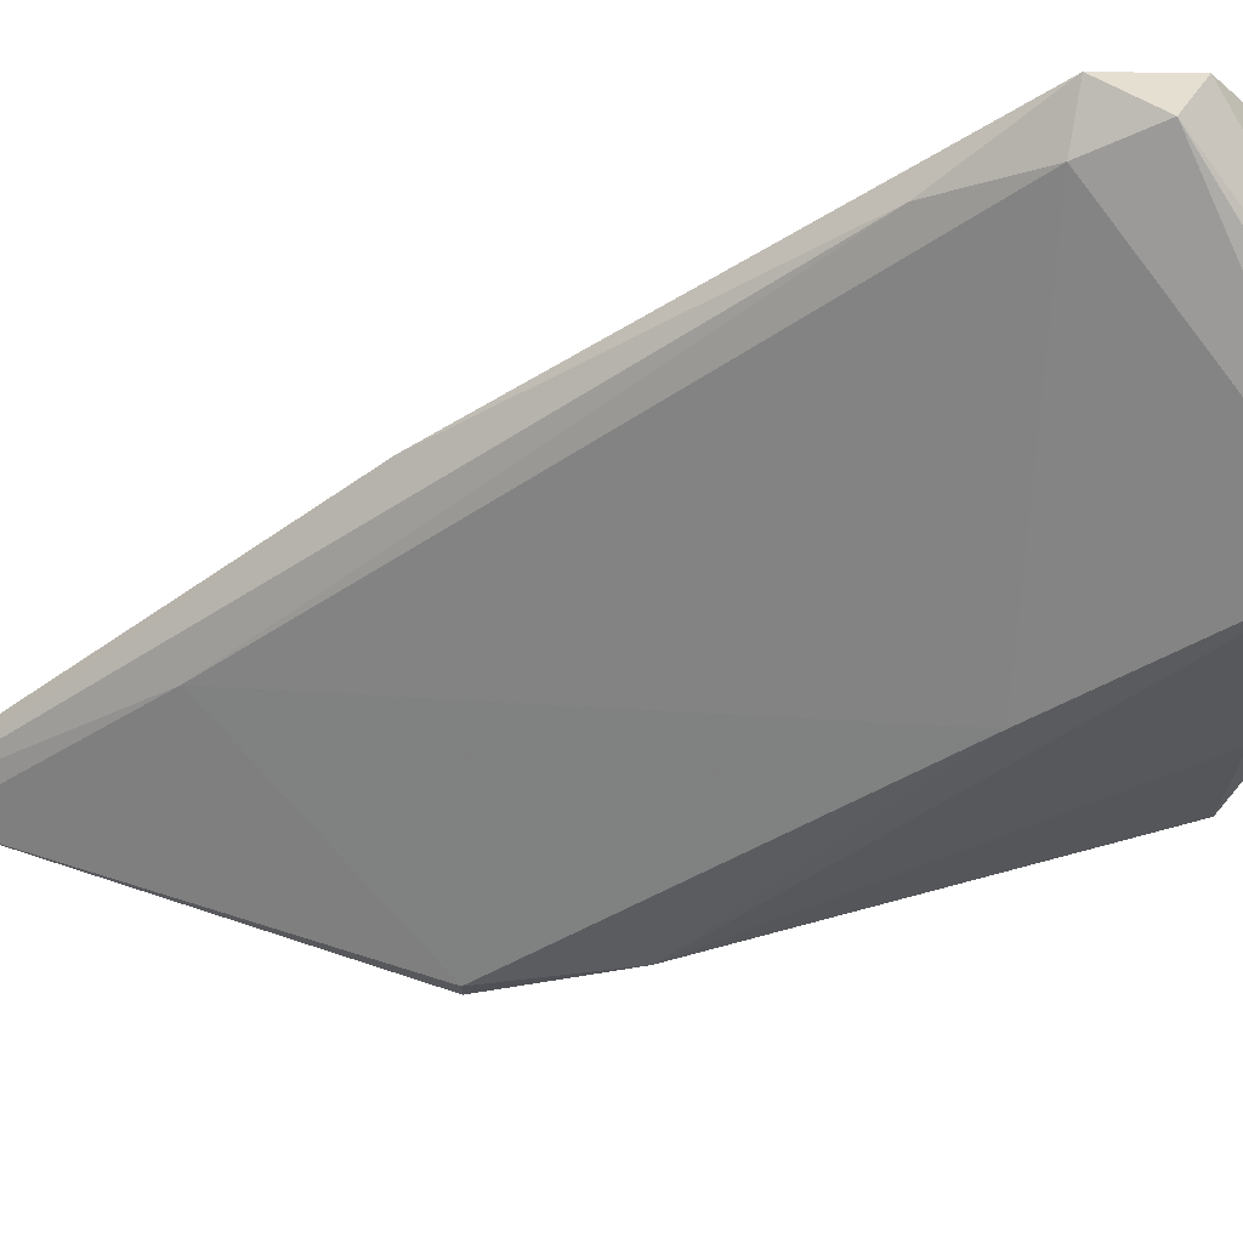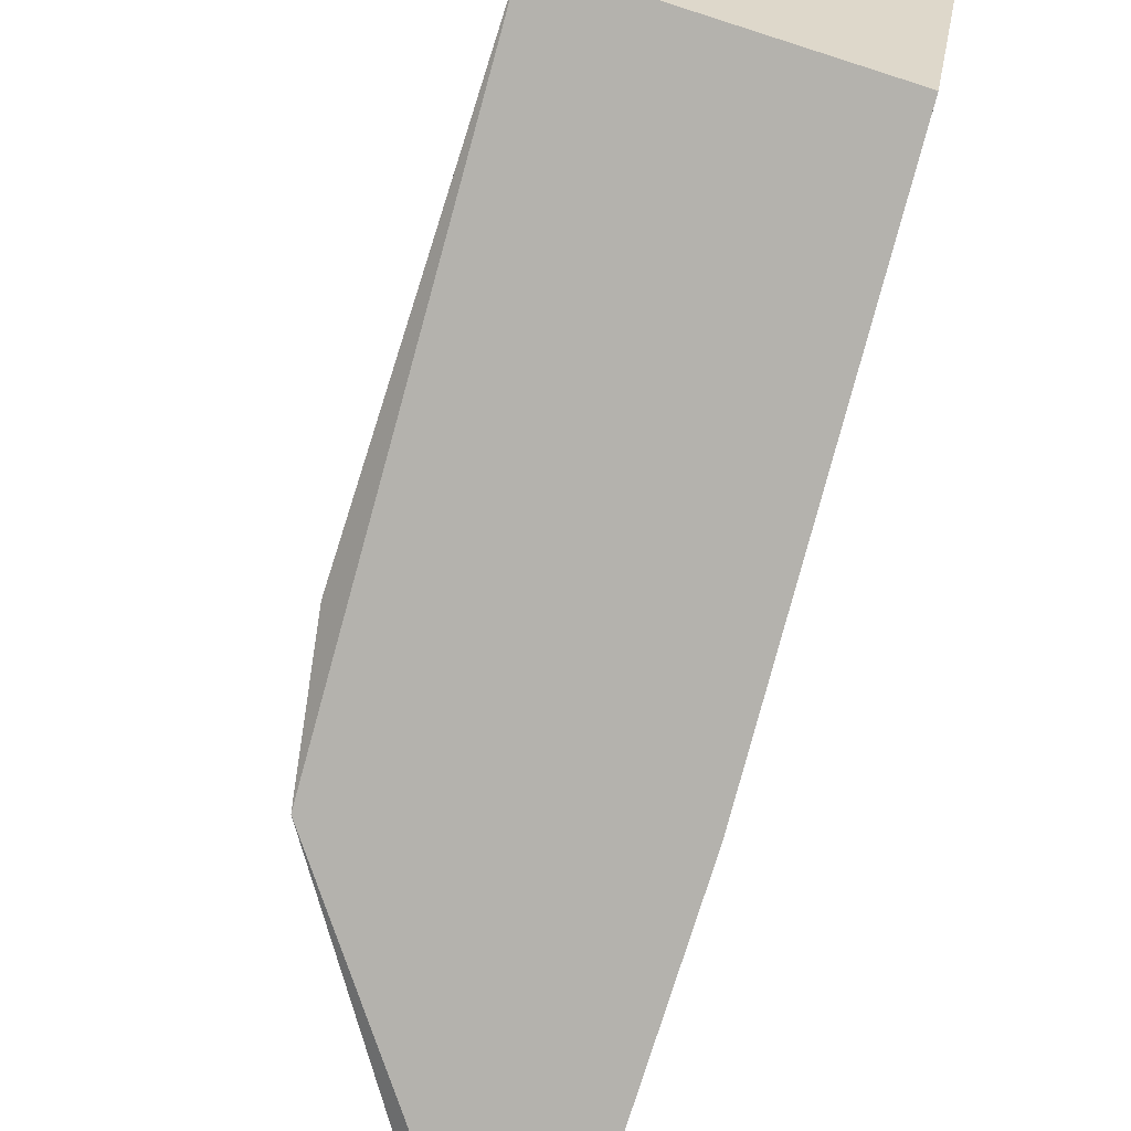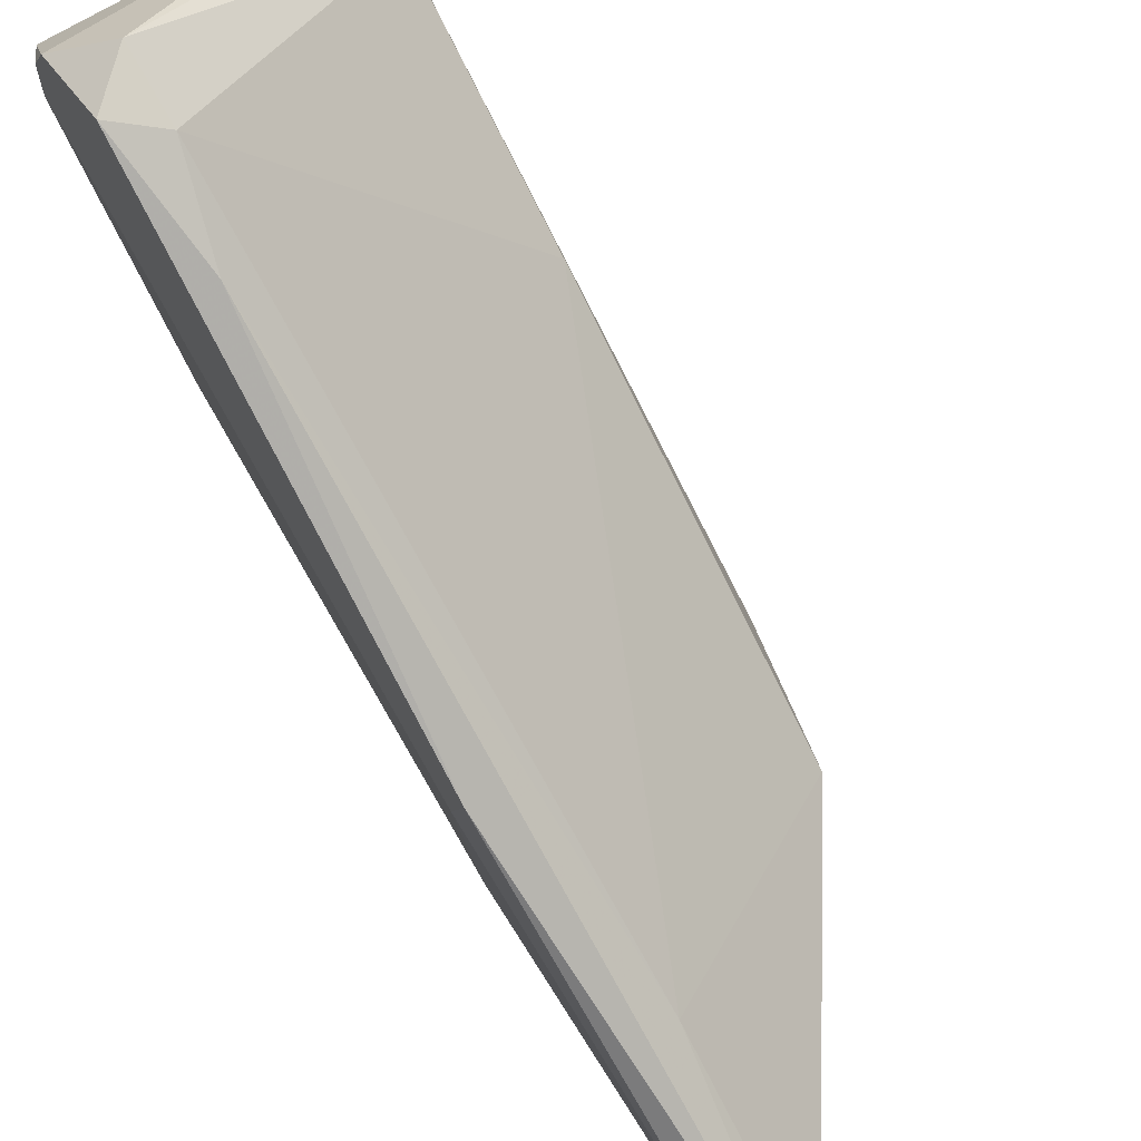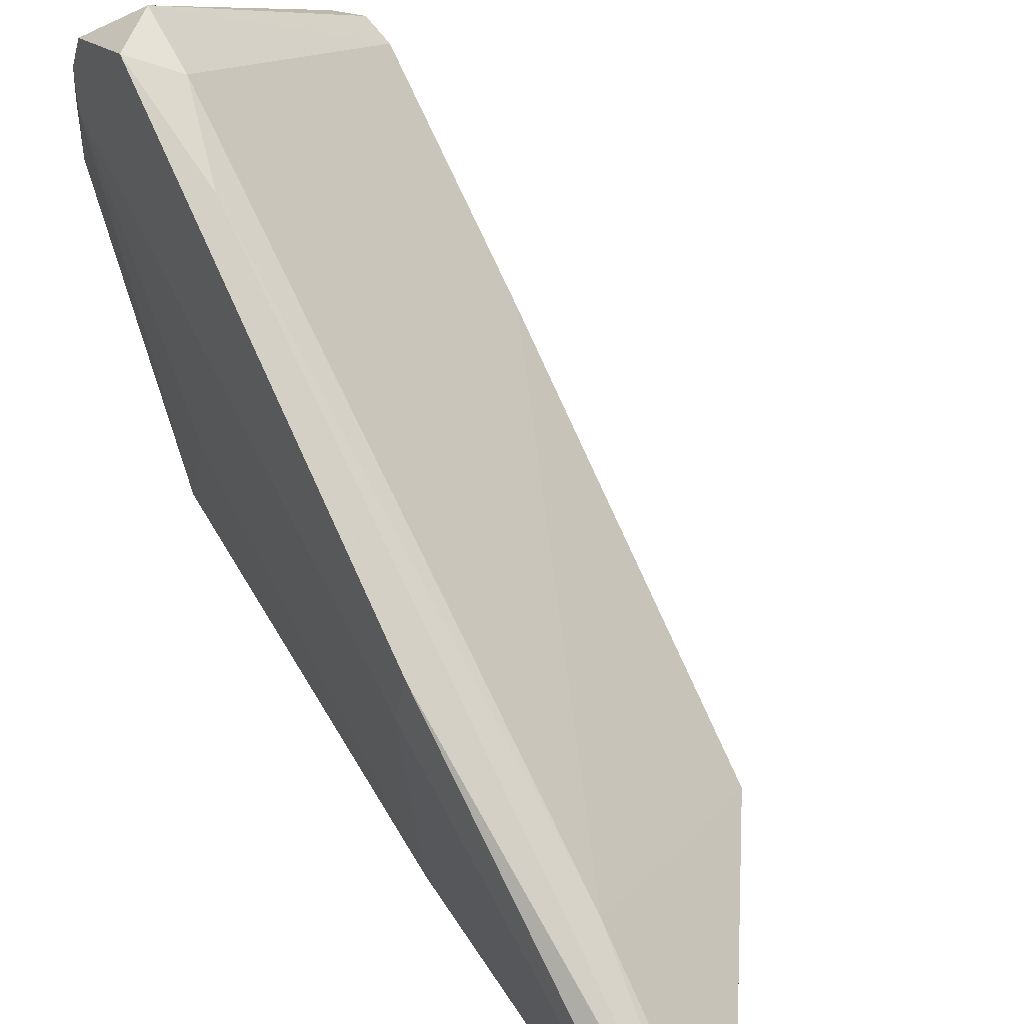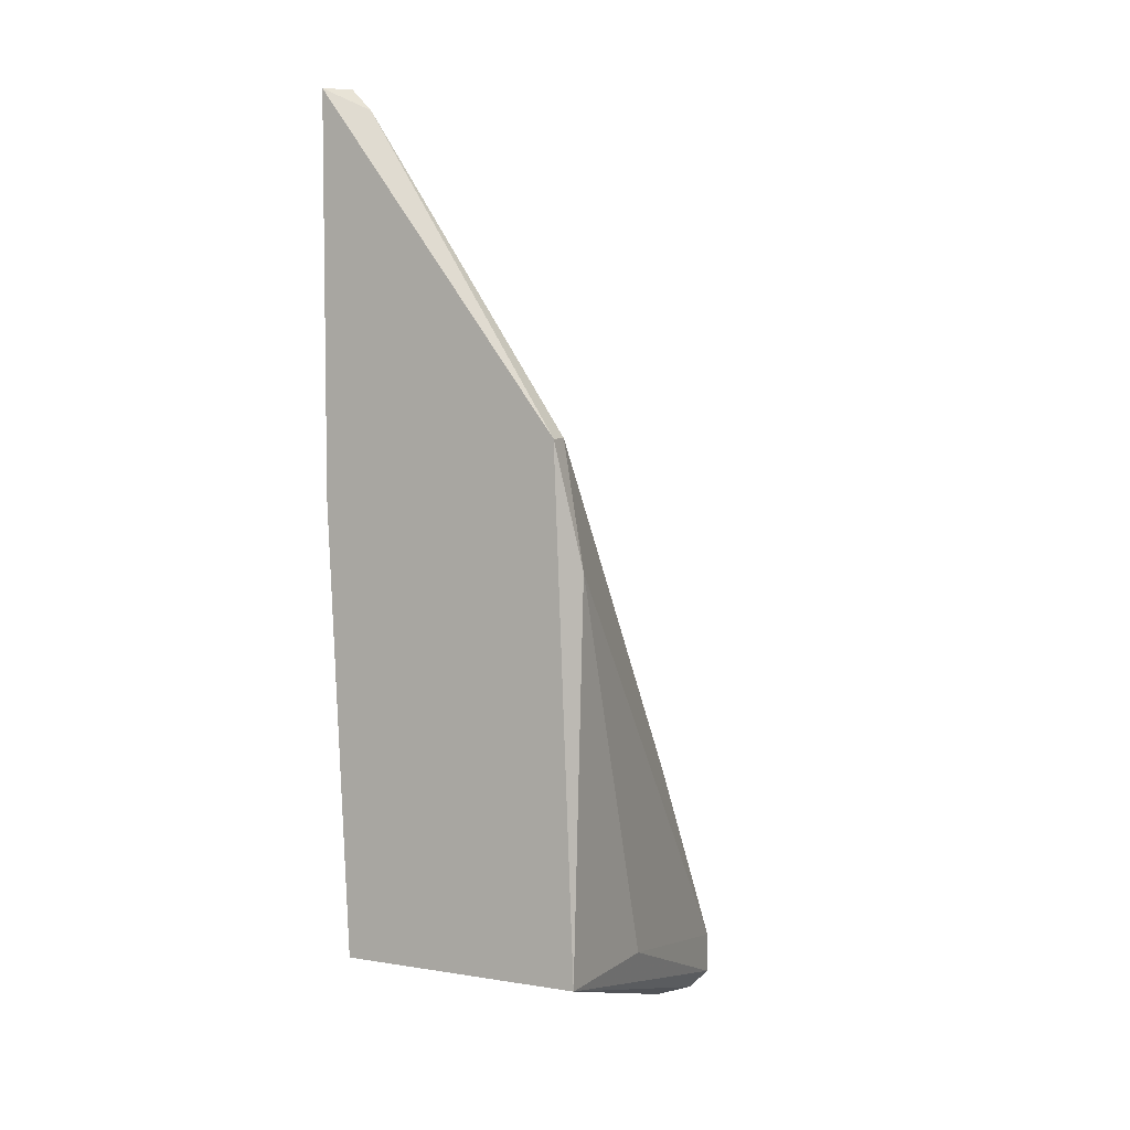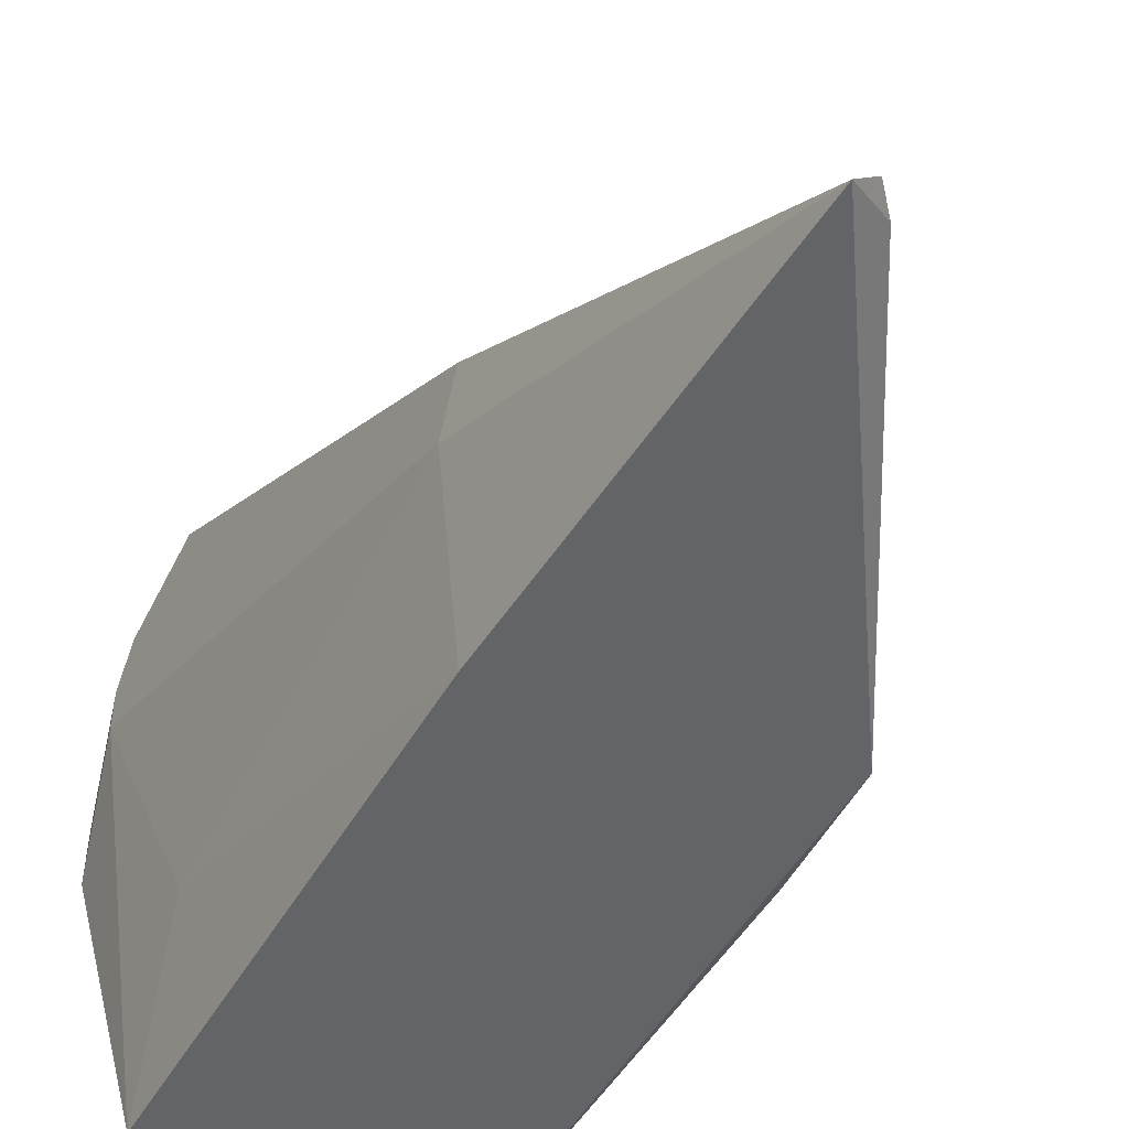
<metadata>
{"format":"obj","ext":"obj","renderer":"f3d","projection":"perspective","resolution":1024,"background":"white","views":[{"elev":68.7,"azim":73.9,"up":"+Y"},{"elev":-79.6,"azim":162.3,"up":"+Y"},{"elev":68.1,"azim":-32.0,"up":"+Y"},{"elev":47.0,"azim":-29.9,"up":"+Y"},{"elev":5.5,"azim":26.8,"up":"+Z"},{"elev":-51.3,"azim":-32.1,"up":"+Y"}]}
</metadata>
<code>
v -0.03495 0.07418 -0.01359
v -0.03495 0.0414 0.03885
v -0.03495 0.07286 -0.00966
v -0.03495 0.04009 -0.0149
v -0.02184 0.06368 -0.02146
v -0.02053 0.06368 -0.01752
v -0.02053 0.06368 -0.02014
v -0.02053 0.05582 -0.004406
v -0.02053 0.0414 0.01787
v -0.02053 0.04009 0.01787
v -0.03363 0.04927 0.02574
v -0.03363 0.0414 0.03753
v -0.03757 0.06893 -0.01752
v -0.03757 0.05713 0.01525
v -0.03757 0.05321 0.01394
v -0.03757 0.07418 -0.01097
v -0.03757 0.07155 -0.01621
v -0.03757 0.06631 -0.01752
v -0.02315 0.06106 -0.02146
v -0.03626 0.06368 -0.02146
v -0.03626 0.04927 -0.00966
v -0.03626 0.07024 -0.004406
v -0.03626 0.05975 -0.02146
v -0.03626 0.04009 0.01394
v -0.03626 0.04009 0.03885
v -0.01922 0.04927 -0.0149
v -0.01922 0.0414 0.01001
v -0.01922 0.04009 -0.0149
f 2 11 22
f 4 10 25
f 10 4 28
f 28 4 23
f 25 10 12
f 16 13 15
f 10 28 27
f 7 28 5
f 21 4 24
f 4 25 24
f 15 21 24
f 25 15 24
f 12 10 9
f 10 27 9
f 27 8 9
f 16 3 1
f 7 5 1
f 3 8 6
f 8 27 6
f 1 3 6
f 7 1 6
f 15 25 14
f 16 15 14
f 28 7 26
f 27 28 26
f 7 6 26
f 6 27 26
f 8 3 11
f 12 9 11
f 9 8 11
f 23 13 20
f 5 23 20
f 28 23 19
f 5 28 19
f 23 5 19
f 4 21 18
f 13 23 18
f 23 4 18
f 21 15 18
f 15 13 18
f 25 12 2
f 14 25 2
f 12 11 2
f 13 16 17
f 16 1 17
f 1 5 17
f 20 13 17
f 5 20 17
f 3 16 22
f 16 14 22
f 11 3 22
f 14 2 22

</code>
